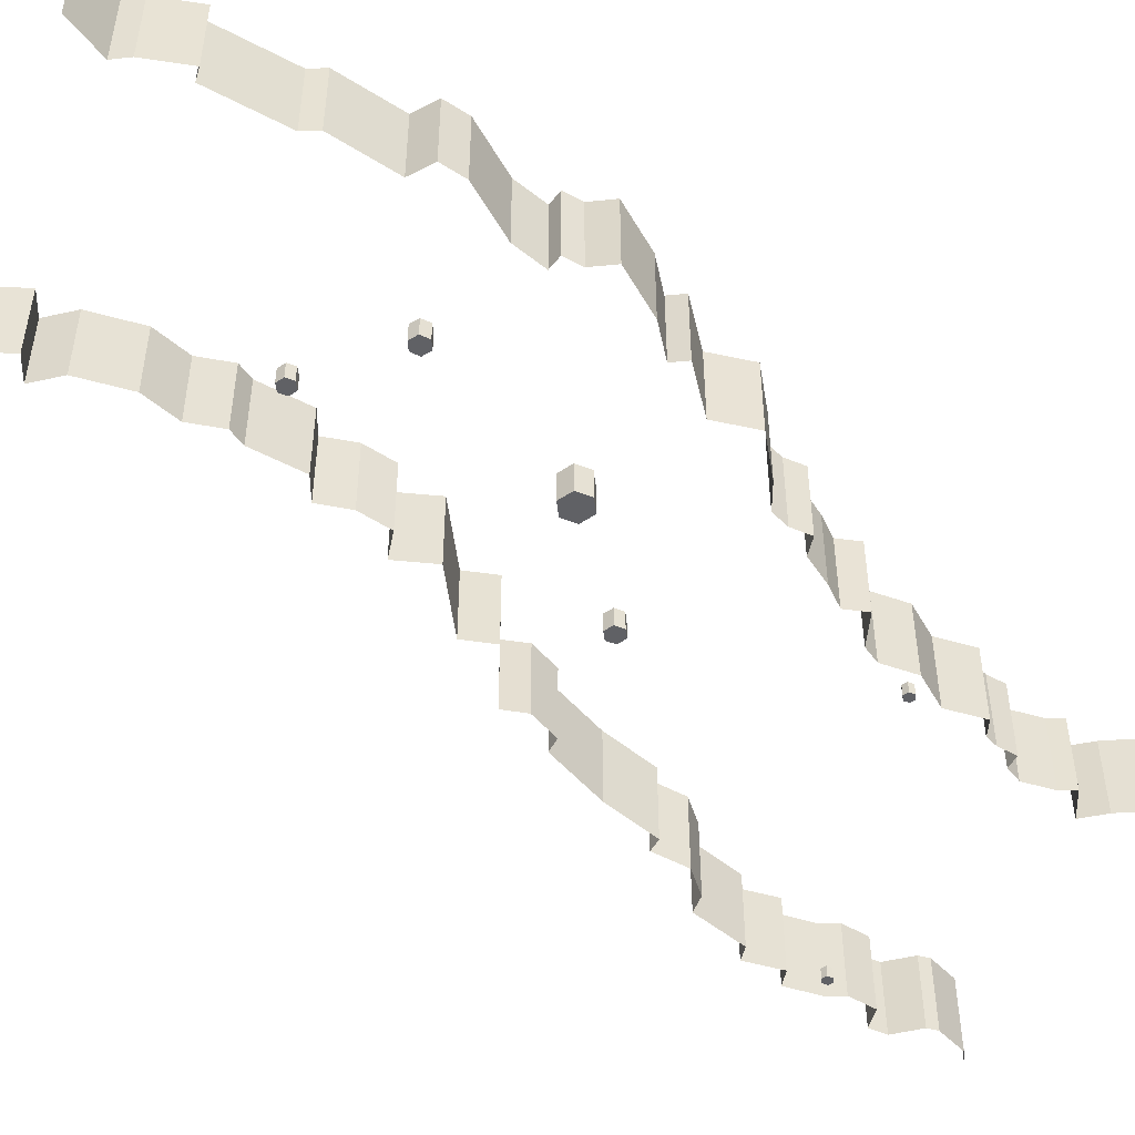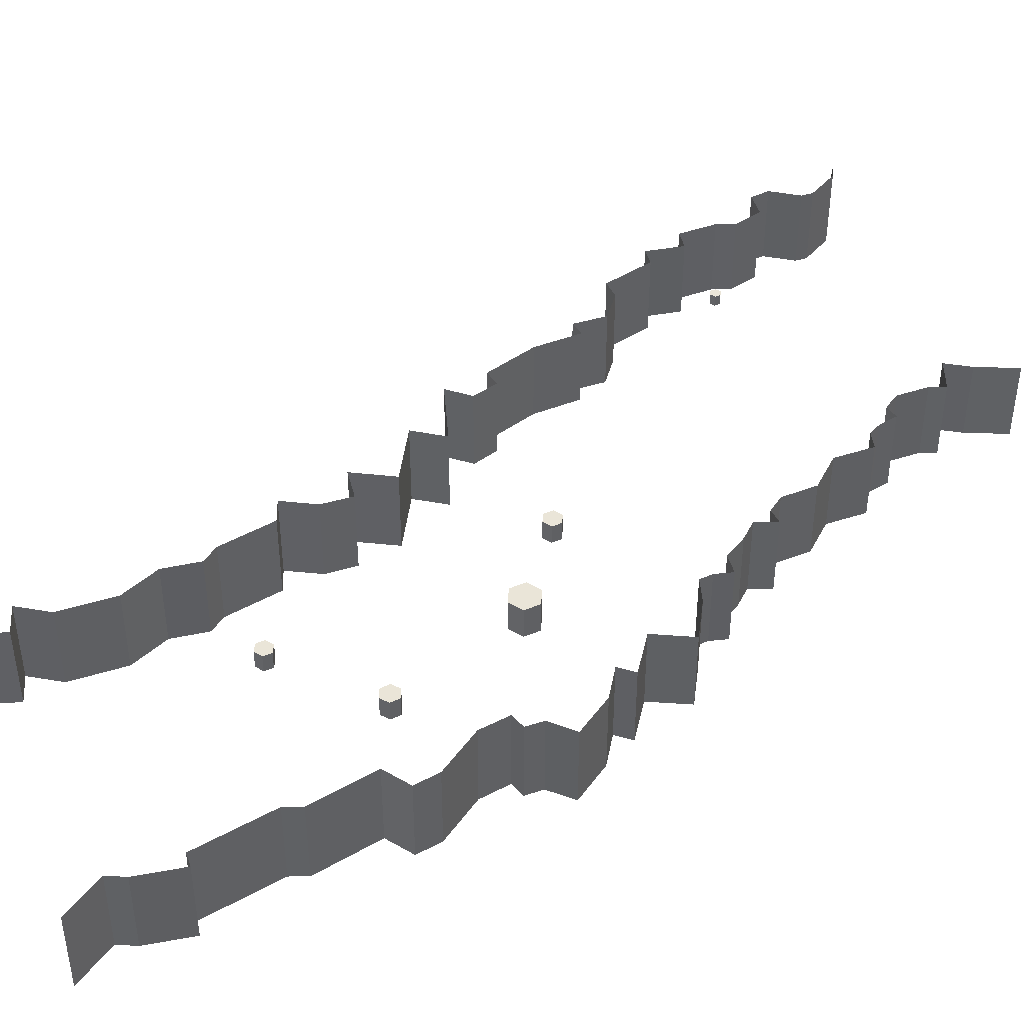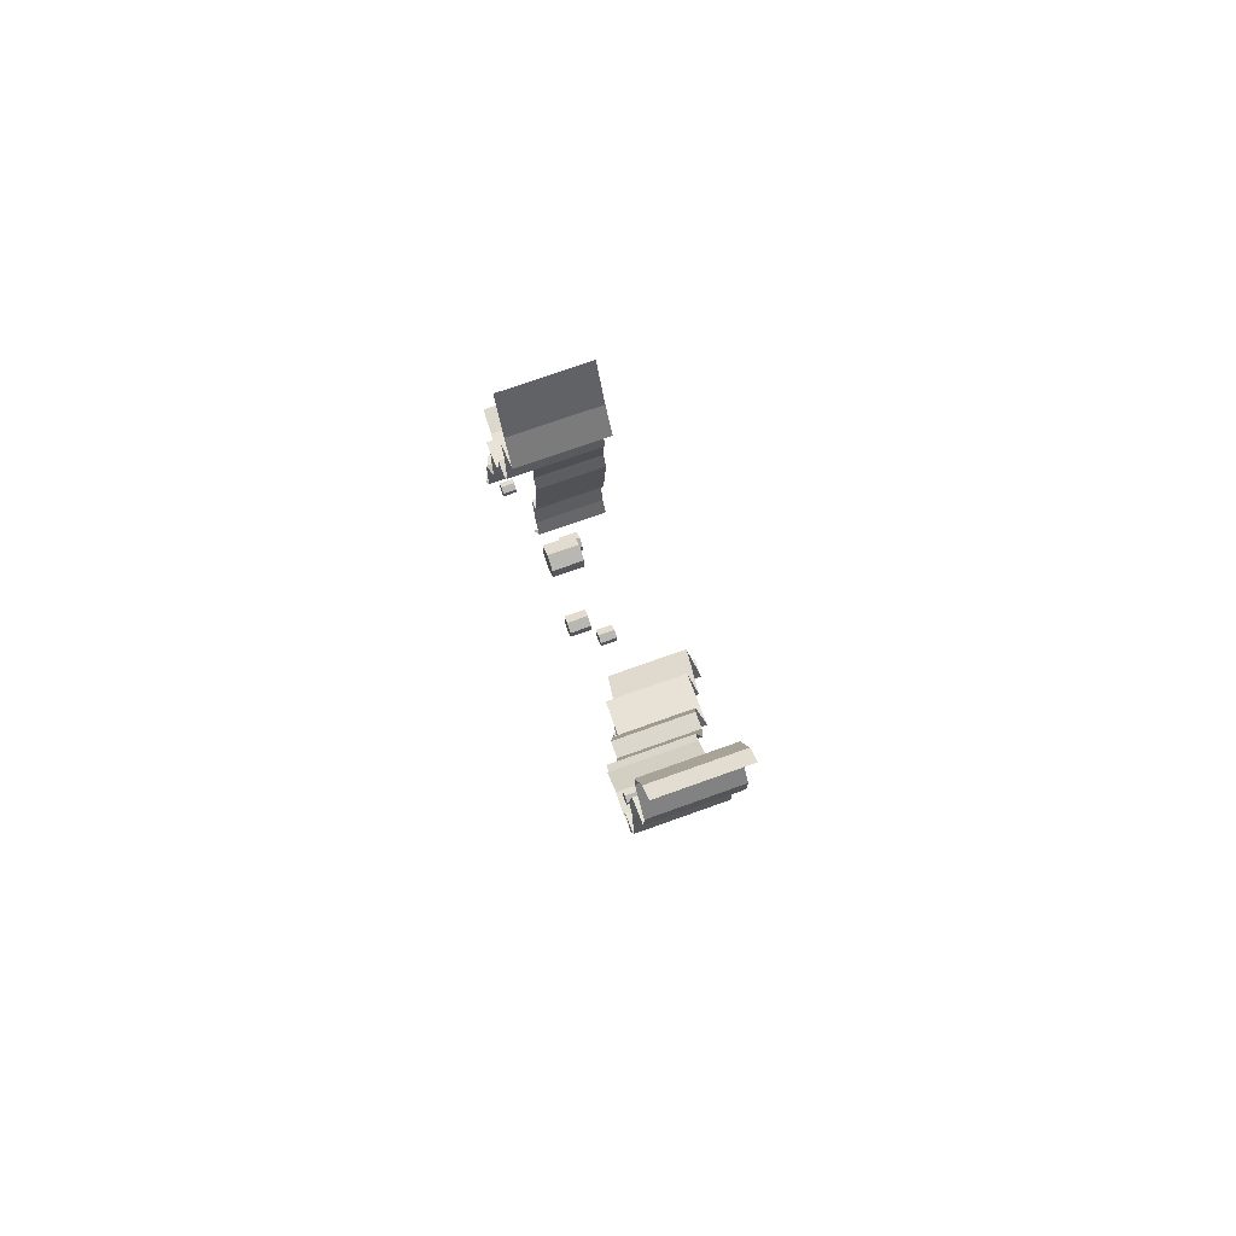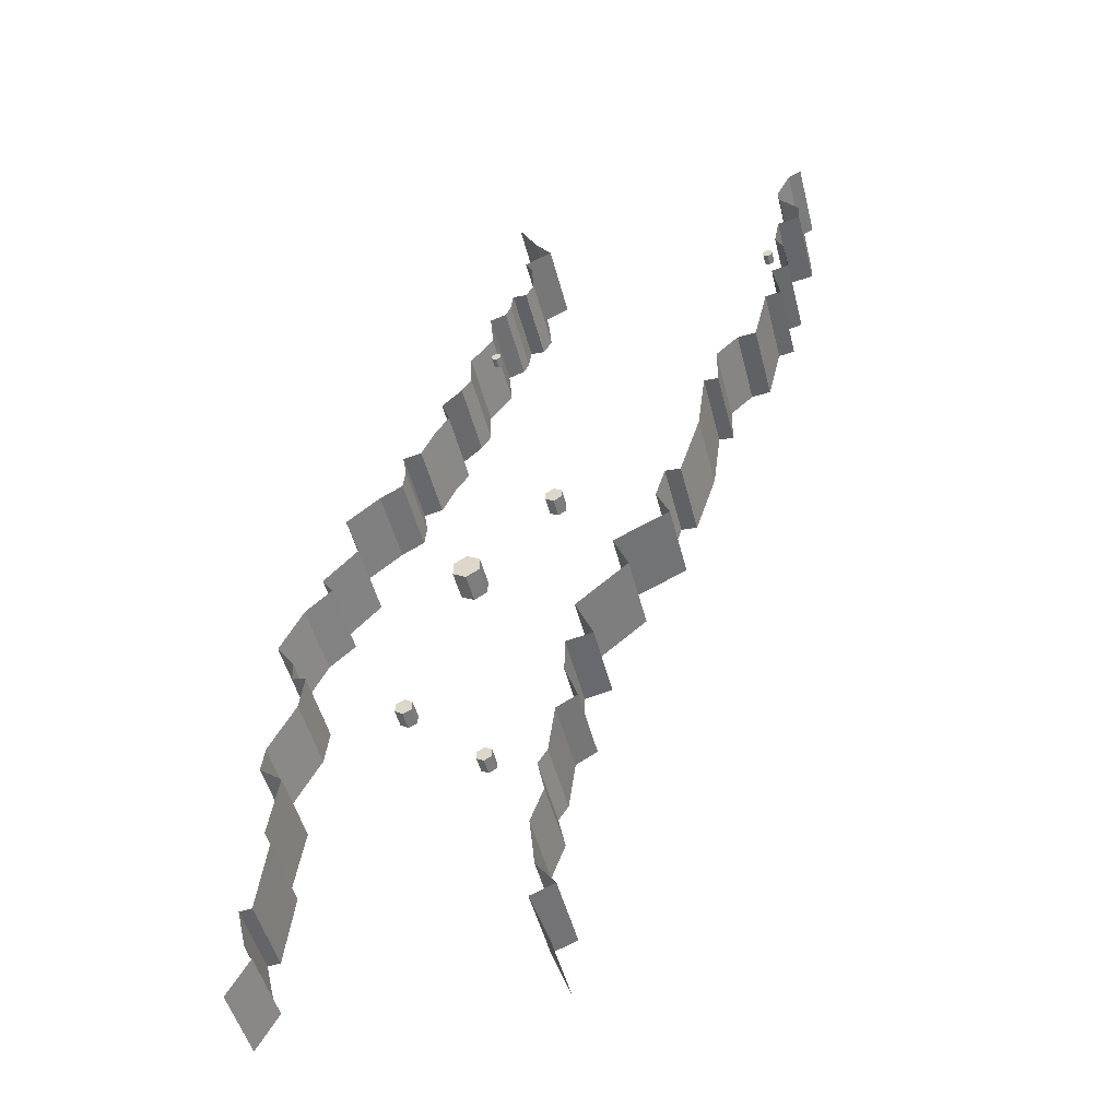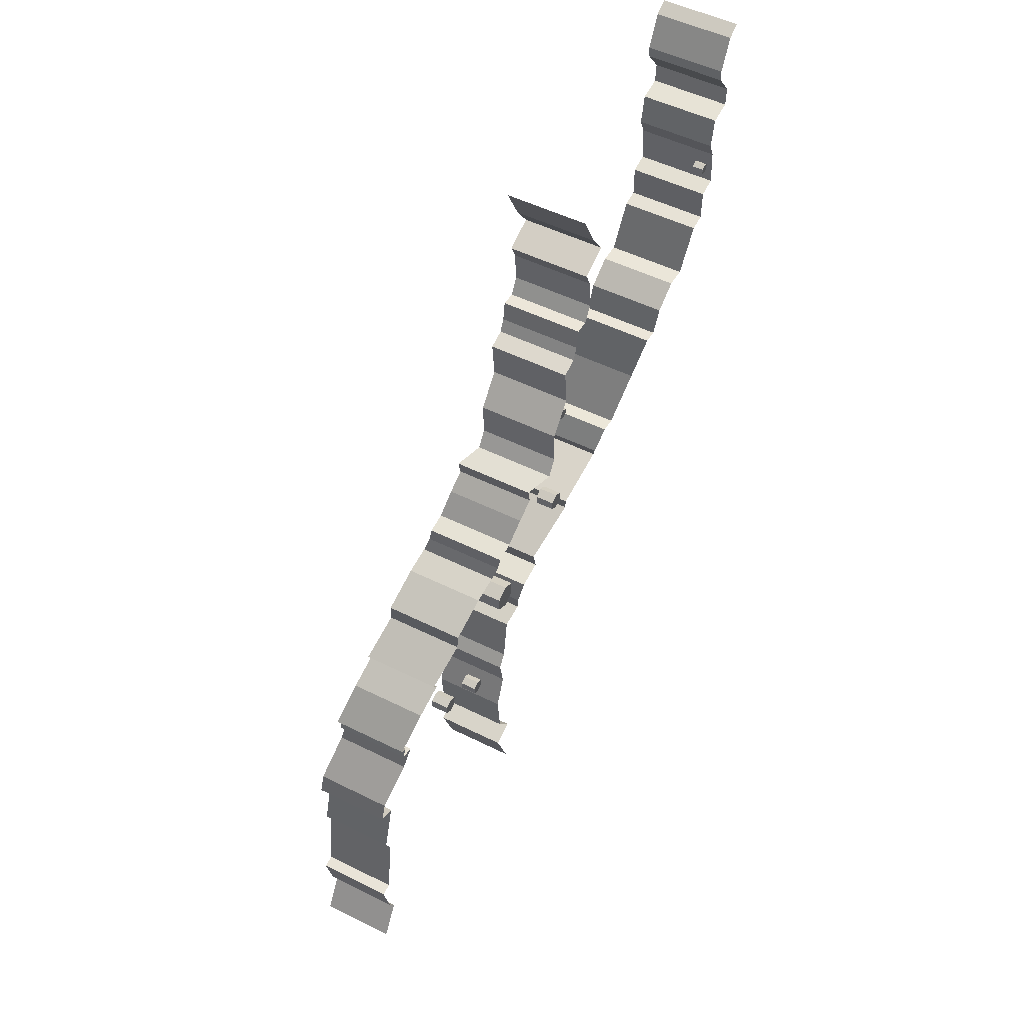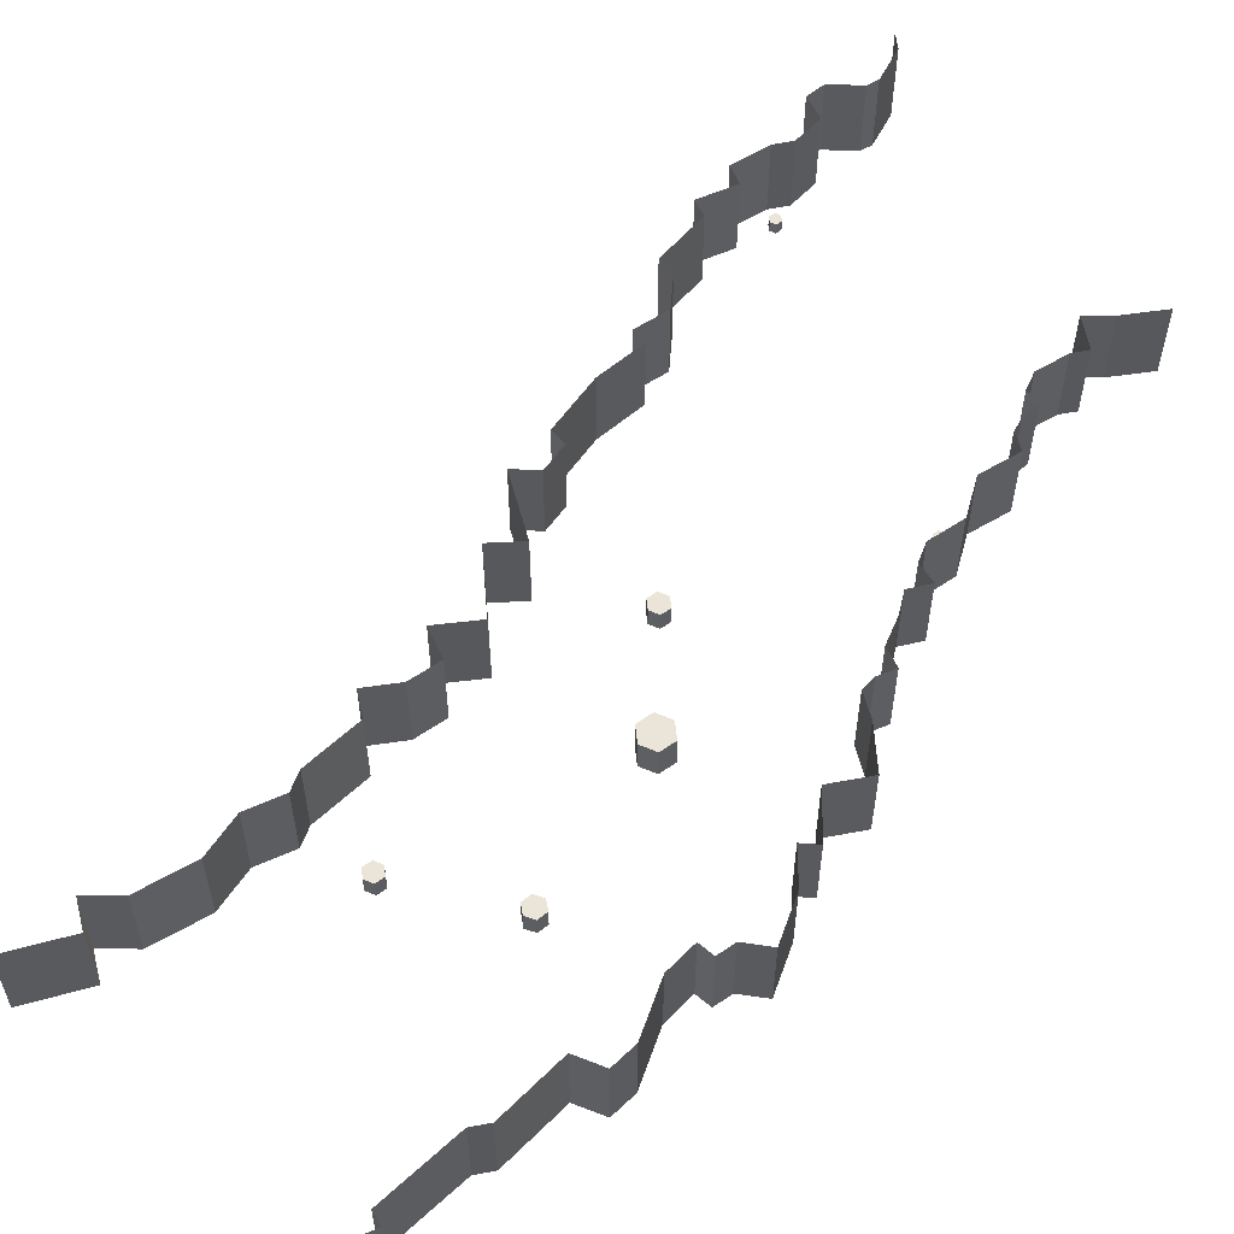
<metadata>
{"format":"obj","ext":"obj","renderer":"f3d","projection":"perspective","resolution":1024,"background":"white","views":[{"elev":-49.1,"azim":-113.1,"up":"+Y"},{"elev":44.5,"azim":-115.7,"up":"+Y"},{"elev":69.6,"azim":69.9,"up":"+Z"},{"elev":-49.4,"azim":14.2,"up":"+Z"},{"elev":51.0,"azim":-61.5,"up":"+Z"},{"elev":59.3,"azim":-126.1,"up":"+Y"}]}
</metadata>
<code>
o Plane
v 29.81 -1.204 101.6
v 29.81 2.223 101.6
v 31.3 -1.204 102.4
v 31.3 2.223 102.4
v 31.3 -1.204 104.1
v 31.3 2.223 104.1
v 29.82 -1.204 105
v 29.82 2.223 105
v 28.34 -1.204 104.1
v 28.34 2.223 104.1
v 28.33 -1.204 102.4
v 28.33 2.223 102.4
v -46.38 10.23 9.255
v -46.38 16.2 9.255
v -43.79 10.23 10.74
v -43.79 16.2 10.74
v -43.79 10.23 13.72
v -43.79 16.2 13.72
v -46.37 10.23 15.22
v -46.37 16.2 15.22
v -48.95 10.23 13.73
v -48.95 16.2 13.73
v -48.96 10.23 10.75
v -48.96 16.2 10.75
v -95.71 24.43 -58.3
v -95.71 30.42 -58.3
v -93.02 24.43 -56.98
v -93.02 30.42 -56.98
v -92.82 24.43 -53.99
v -92.82 30.42 -53.99
v -95.3 24.43 -52.32
v -95.3 30.42 -52.32
v -98 24.43 -53.64
v -98 30.42 -53.64
v -98.2 24.43 -56.63
v -98.2 30.42 -56.63
v -74.87 13.95 -14.47
v -74.87 23.61 -14.47
v -70.68 13.95 -12.06
v -70.68 23.61 -12.06
v -70.67 13.95 -7.231
v -70.67 23.61 -7.231
v -74.85 13.95 -4.808
v -74.85 23.61 -4.808
v -79.03 13.95 -7.213
v -79.03 23.61 -7.213
v -79.04 13.95 -12.04
v -79.04 23.61 -12.04
v -71.16 27.59 -80.24
v -71.16 32.9 -80.24
v -68.86 27.59 -78.92
v -68.86 32.9 -78.92
v -68.86 27.59 -76.27
v -68.86 32.9 -76.27
v -71.15 27.59 -74.94
v -71.15 32.9 -74.94
v -73.45 27.59 -76.26
v -73.45 32.9 -76.26
v -73.46 27.59 -78.91
v -73.46 32.9 -78.91
v -43.06 26.36 -61.39
v -43.06 50.81 -61.39
v -50.04 51.57 -64.48
v -50.04 27.12 -64.48
v -52.2 27.12 -80.77
v -52.2 51.57 -80.77
v -55.26 51.57 -85.45
v -55.26 27.12 -85.45
v -64.95 3.458 77.11
v -64.95 0.03188 77.11
v -64.94 3.458 78.82
v -64.94 0.03188 78.82
v -63.46 3.458 79.67
v -63.46 0.03188 79.67
v -61.97 3.458 78.81
v -61.97 0.03187 78.81
v -61.98 3.458 77.1
v -61.98 0.03187 77.1
v -63.46 3.458 76.25
v -63.46 0.03187 76.25
v -53.14 27.12 -95.75
v -53.14 51.57 -95.75
v -57.33 51.57 -107.1
v -57.33 27.12 -107.1
v -55.72 27.12 -123
v -55.72 51.57 -123
v -49.63 51.57 -131
v -49.63 27.12 -131
v -57.34 27.12 -134.1
v -57.34 51.57 -134.1
v -51.06 27.12 -150.9
v -51.06 51.57 -150.9
v -46.62 24.25 -51.98
v -46.62 48.7 -51.98
v -45.87 22.32 -42.33
v -45.86 46.78 -42.33
v -37.19 22.32 -40.55
v -37.19 46.78 -40.55
v -42.39 20.44 -28.96
v -42.39 44.89 -28.96
v -24.87 17.34 -18.36
v -24.87 41.8 -18.36
v -29.11 15.07 -9.299
v -29.11 39.53 -9.299
v -10.84 13.92 -2.182
v -10.84 38.38 -2.183
v -14.5 11.72 4.533
v -14.5 36.18 4.533
v -10.99 10.03 12.98
v -10.99 34.49 12.98
v -5.997 10.03 12.61
v -5.997 34.49 12.61
v 1.244 6.795 29.95
v 1.244 31.25 29.95
v 4.409 3.259 45.98
v 4.409 27.71 45.98
v 8.994 3.259 45.61
v 8.994 27.71 45.61
v 9.351 1.8 56.54
v 9.351 26.26 56.54
v 16.67 1.434 62.82
v 16.67 25.89 62.82
v 22.66 1.182 63.07
v 22.66 25.64 63.07
v 27.3 -0.429 79.61
v 27.3 24.03 79.61
v 32.38 -0.429 80.48
v 32.38 24.03 80.48
v 30.41 -1.278 92.27
v 30.41 23.18 92.27
v 36.08 -1.278 93.54
v 36.08 23.18 93.54
v 35.35 -1.278 105.1
v 35.35 23.18 105.1
v 32.94 -1.278 110.4
v 32.94 23.18 110.4
v 34.67 -1.278 119.4
v 34.67 23.18 119.4
v 41.94 -1.278 120.6
v 41.94 23.18 120.6
v 42.28 -1.278 126.5
v 42.28 23.18 126.5
v 36.19 -1.278 134.2
v 36.19 23.18 134.2
v 35.82 -1.278 137.8
v 35.82 23.18 137.8
v 40.49 -1.278 147.3
v 40.49 23.18 147.3
v 44.73 -1.278 149.7
v 44.73 23.18 149.7
v -55.78 -1.277 149.9
v -55.78 23.18 149.9
v -49.75 -1.277 138.4
v -49.75 23.18 138.4
v -44.8 -1.277 131.6
v -44.8 23.18 131.6
v -53.57 -1.277 127.6
v -53.57 23.18 127.6
v -51.44 -1.277 123
v -51.44 23.18 123
v -50.65 -1.277 113.4
v -50.65 23.18 113.4
v -53.33 -1.277 108.7
v -53.33 23.18 108.7
v -57.79 -1.277 109
v -57.79 23.18 109
v -58.67 -1.277 103
v -58.67 23.18 103
v -60.36 -1.277 99.35
v -60.36 23.18 99.35
v -65.49 -1.277 97.6
v -65.49 23.18 97.6
v -64.45 -1.277 85.6
v -64.45 23.18 85.6
v -71.65 -1.277 76.54
v -71.65 23.18 76.54
v -71.33 -1.277 65.76
v -71.33 23.18 65.76
v -74.42 -1.277 60.95
v -74.42 23.18 60.95
v -81.94 1.913 59.15
v -81.94 26.37 59.15
v -79.61 2.638 52.61
v -79.61 27.09 52.61
v -84.28 3.486 47.23
v -84.28 27.94 47.23
v -88.95 4.735 39.73
v -88.95 29.19 39.73
v -94.85 4.736 38.64
v -94.85 29.19 38.64
v -94.12 6.029 32.84
v -94.12 30.48 32.84
v -95.43 7.459 28.1
v -95.43 31.91 28.1
v -102.9 8.151 25.05
v -102.9 32.61 25.05
v -114 9.37 17.82
v -114 33.83 17.82
v -110 12.19 5.903
v -110 36.65 5.903
v -121.7 14.33 -2.956
v -121.7 38.79 -2.956
v -118.6 15.21 -7.238
v -118.6 39.66 -7.238
v -127.3 16.39 -13.53
v -127.3 40.84 -13.53
v -135.7 18.95 -25.48
v -135.7 43.4 -25.48
v -130.8 20.81 -31.66
v -130.8 45.26 -31.66
v -131 21.71 -37.22
v -131 46.16 -37.22
v -126.5 21.71 -38.28
v -126.5 46.16 -38.28
v -128.7 23.43 -47.8
v -128.7 47.88 -47.8
v -138.3 25.99 -61.16
v -138.3 50.45 -61.16
v -139.6 26.62 -68.69
v -139.6 51.07 -68.69
v -132.7 27.45 -73.31
v -132.7 51.91 -73.31
v -136.2 28.41 -92.84
v -136.2 52.86 -92.84
v -134 28.41 -97.56
v -134 52.86 -97.56
v -136.8 28.41 -120.6
v -136.8 52.86 -120.6
v -140.8 28.41 -121.1
v -140.8 52.86 -121.1
v -137.6 28.41 -134
v -137.6 52.86 -134
v -134.9 28.41 -138.8
v -134.9 52.86 -138.8
v -141.6 28.41 -150.4
v -141.6 52.86 -150.4
f 1 2 4 3
f 3 4 6 5
f 5 6 8 7
f 7 8 10 9
f 4 2 12 10 8 6
f 9 10 12 11
f 11 12 2 1
f 1 3 5 7 9 11
f 13 14 16 15
f 15 16 18 17
f 17 18 20 19
f 19 20 22 21
f 16 14 24 22 20 18
f 21 22 24 23
f 23 24 14 13
f 13 15 17 19 21 23
f 25 26 28 27
f 27 28 30 29
f 29 30 32 31
f 31 32 34 33
f 28 26 36 34 32 30
f 33 34 36 35
f 35 36 26 25
f 25 27 29 31 33 35
f 37 38 40 39
f 39 40 42 41
f 41 42 44 43
f 43 44 46 45
f 40 38 48 46 44 42
f 45 46 48 47
f 47 48 38 37
f 37 39 41 43 45 47
f 49 50 52 51
f 51 52 54 53
f 53 54 56 55
f 55 56 58 57
f 52 50 60 58 56 54
f 57 58 60 59
f 59 60 50 49
f 49 51 53 55 57 59
f 63 64 61 62
f 66 65 64 63
f 67 68 65 66
f 82 81 68 67
f 80 78 76 74 72 70
f 70 69 79 80
f 72 71 69 70
f 77 79 69 71 73 75
f 74 73 71 72
f 76 75 73 74
f 78 77 75 76
f 80 79 77 78
f 83 84 81 82
f 86 85 84 83
f 87 88 85 86
f 90 89 88 87
f 92 91 89 90
f 62 61 93 94
f 94 93 95 96
f 96 95 97 98
f 98 97 99 100
f 100 99 101 102
f 102 101 103 104
f 104 103 105 106
f 106 105 107 108
f 108 107 109 110
f 110 109 111 112
f 112 111 113 114
f 114 113 115 116
f 116 115 117 118
f 118 117 119 120
f 120 119 121 122
f 122 121 123 124
f 124 123 125 126
f 126 125 127 128
f 128 127 129 130
f 130 129 131 132
f 132 131 133 134
f 134 133 135 136
f 136 135 137 138
f 138 137 139 140
f 140 139 141 142
f 142 141 143 144
f 144 143 145 146
f 146 145 147 148
f 148 147 149 150
f 152 151 153 154
f 154 153 155 156
f 156 155 157 158
f 158 157 159 160
f 160 159 161 162
f 162 161 163 164
f 164 163 165 166
f 166 165 167 168
f 168 167 169 170
f 170 169 171 172
f 172 171 173 174
f 174 173 175 176
f 176 175 177 178
f 178 177 179 180
f 180 179 181 182
f 182 181 183 184
f 184 183 185 186
f 186 185 187 188
f 188 187 189 190
f 190 189 191 192
f 192 191 193 194
f 194 193 195 196
f 196 195 197 198
f 198 197 199 200
f 200 199 201 202
f 202 201 203 204
f 204 203 205 206
f 206 205 207 208
f 208 207 209 210
f 210 209 211 212
f 212 211 213 214
f 214 213 215 216
f 216 215 217 218
f 218 217 219 220
f 220 219 221 222
f 222 221 223 224
f 224 223 225 226
f 226 225 227 228
f 228 227 229 230
f 230 229 231 232
f 232 231 233 234
f 234 233 235 236

</code>
